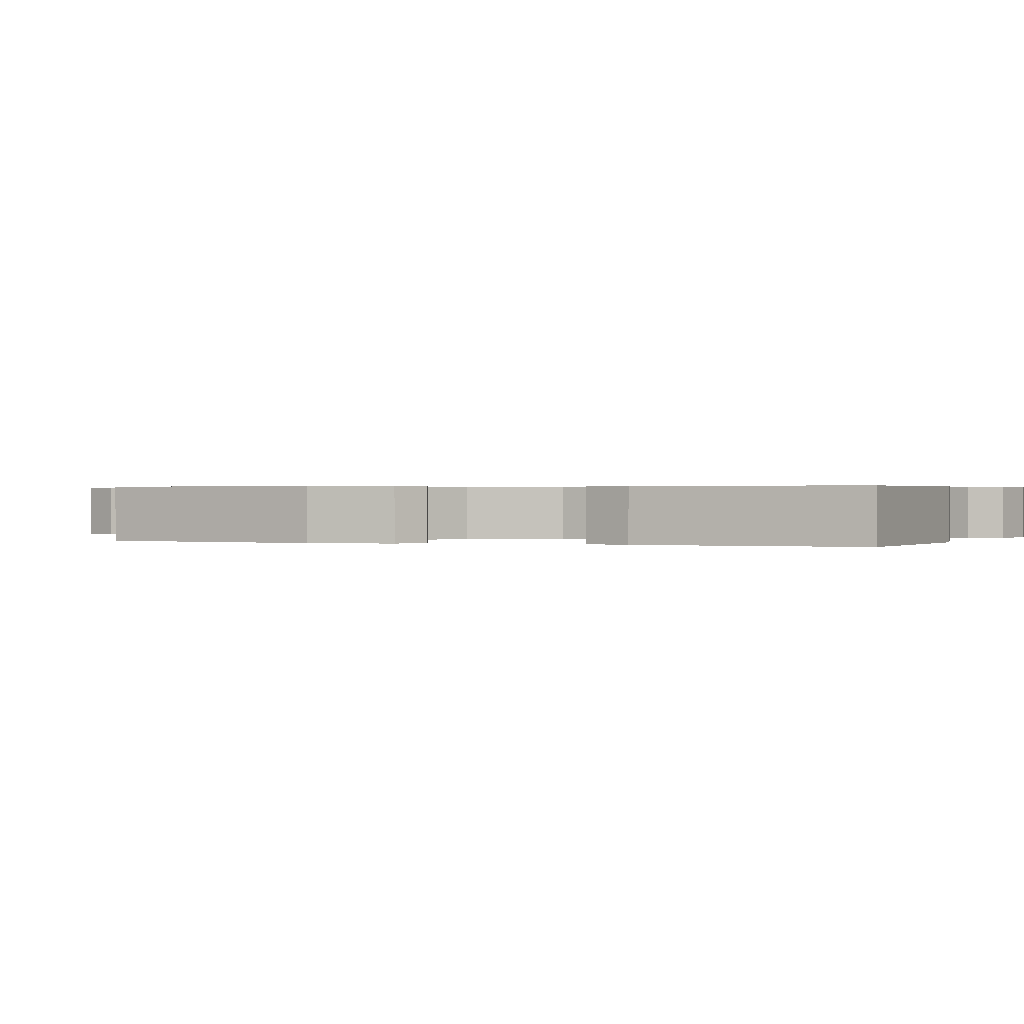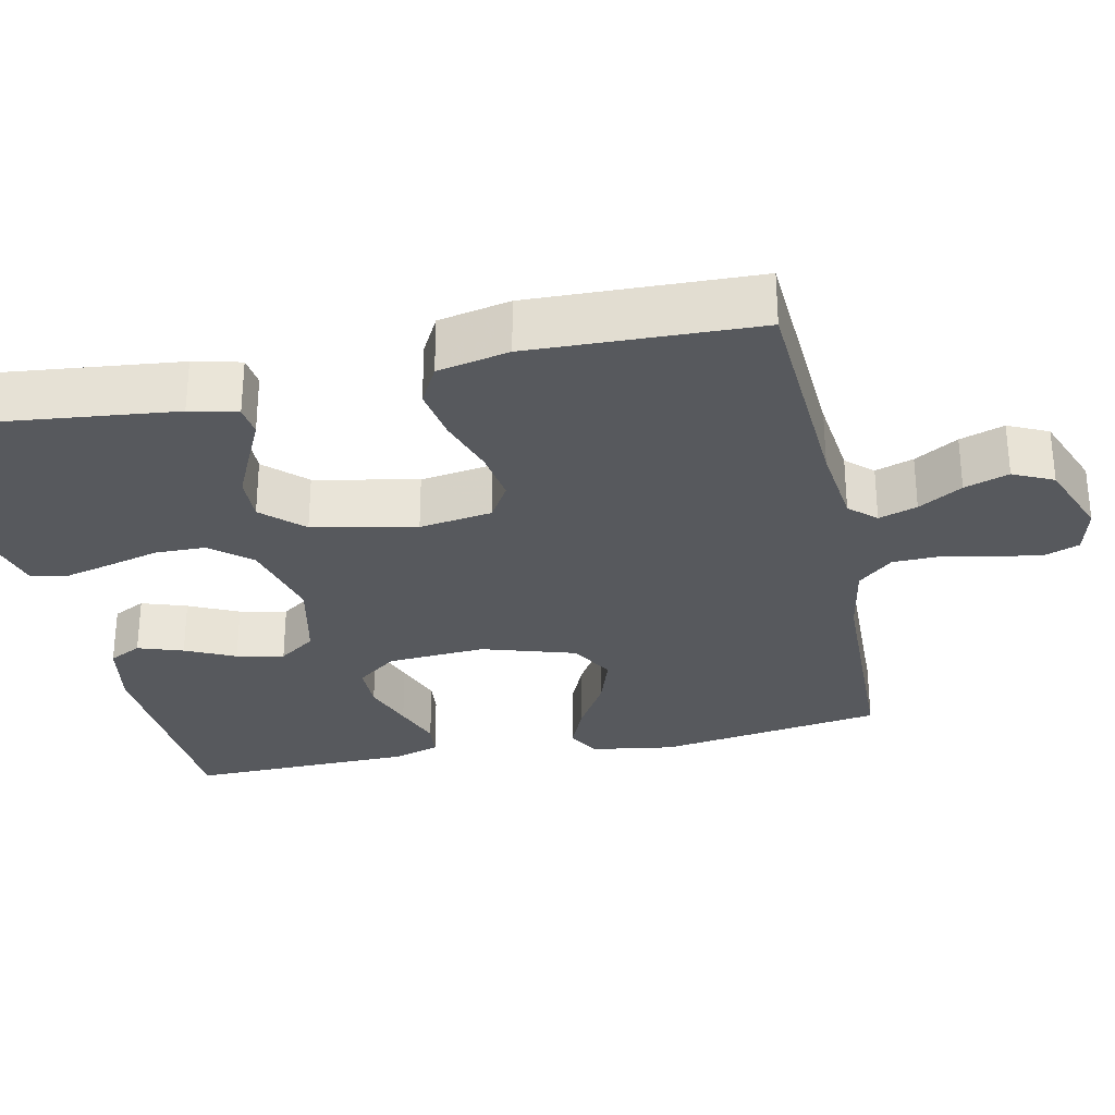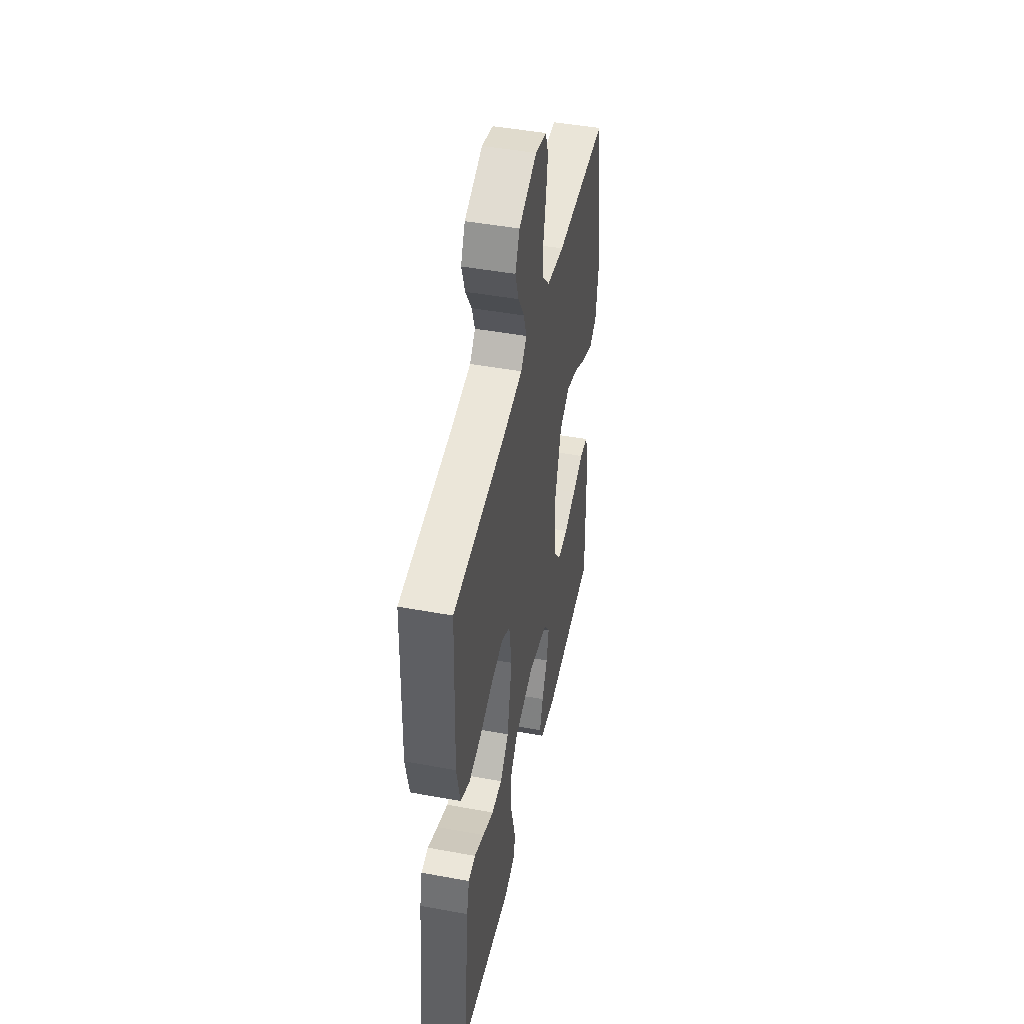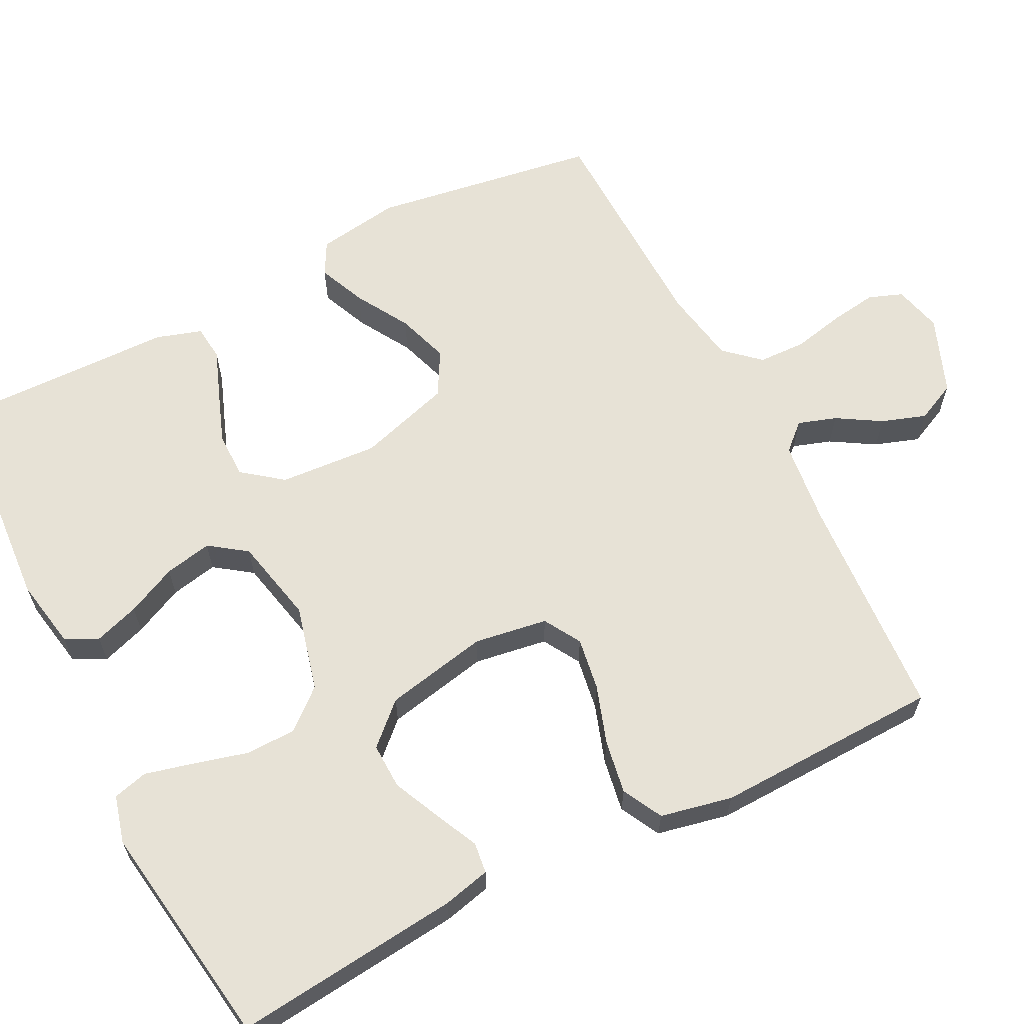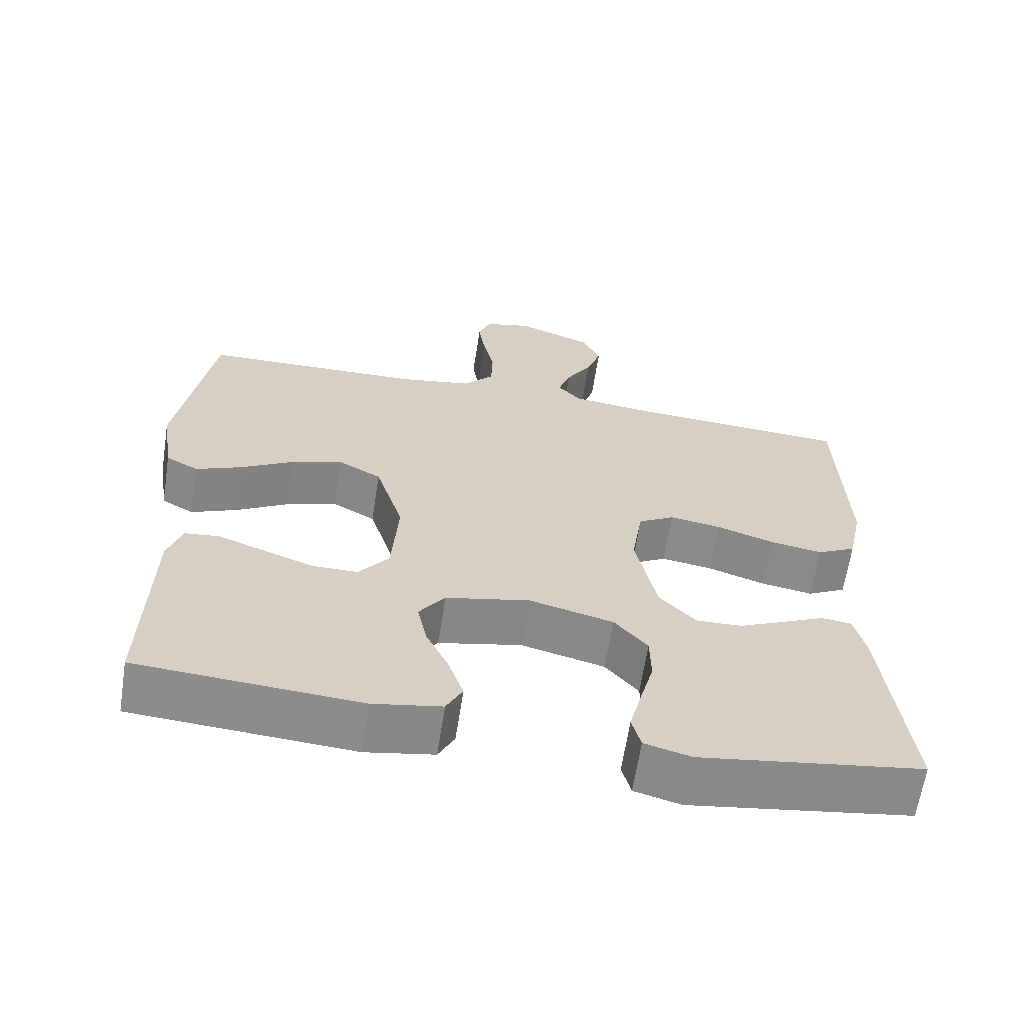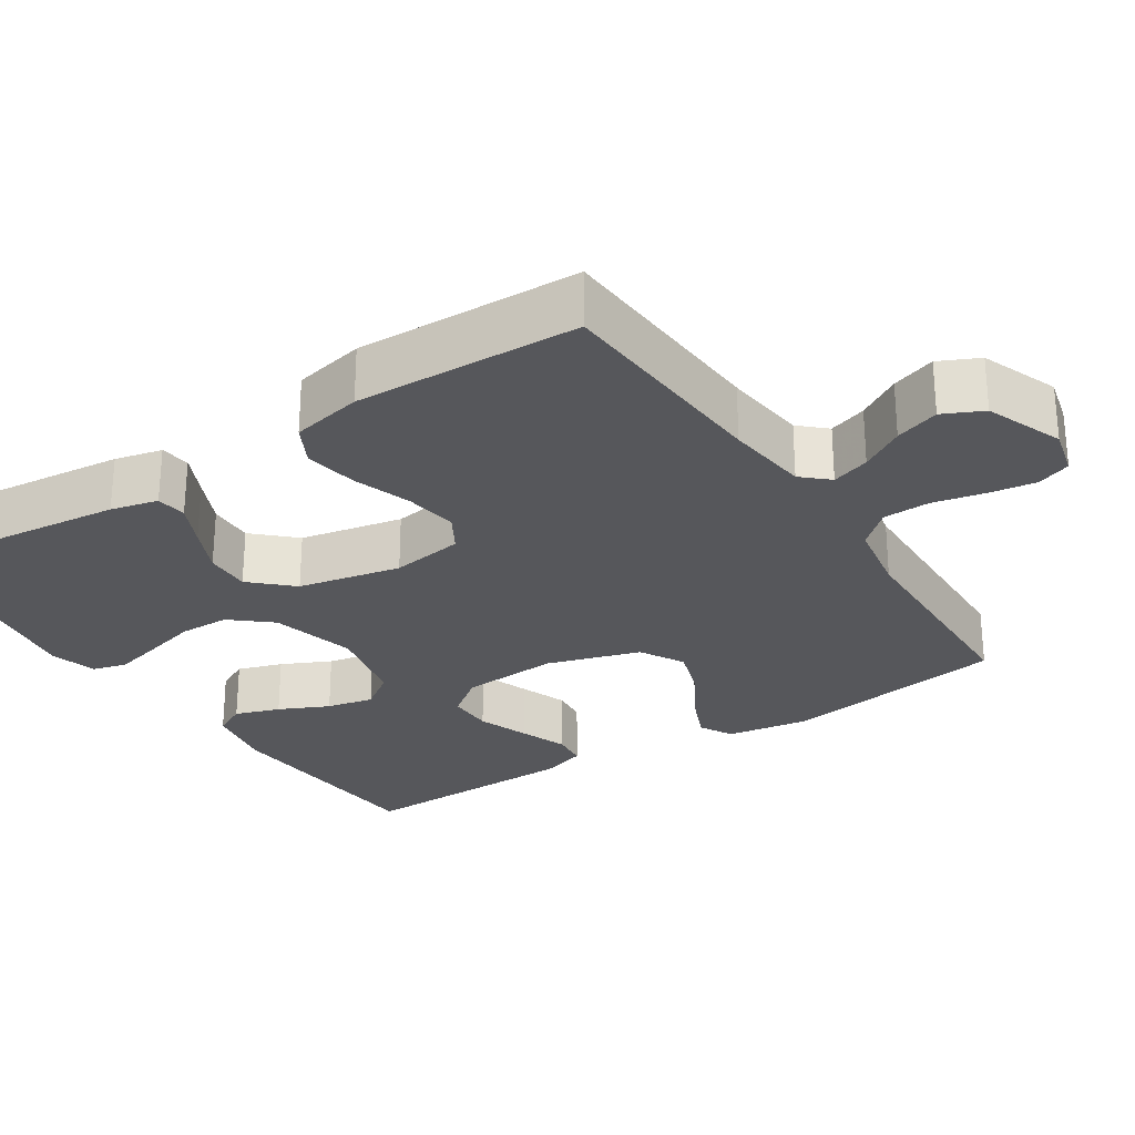
<metadata>
{"format":"obj","ext":"obj","renderer":"f3d","projection":"perspective","resolution":1024,"background":"white","views":[{"elev":0.4,"azim":112.0,"up":"+Y"},{"elev":-29.7,"azim":-78.1,"up":"+Y"},{"elev":46.5,"azim":-78.2,"up":"+Z"},{"elev":63.1,"azim":-116.9,"up":"+Y"},{"elev":-64.1,"azim":171.2,"up":"+Z"},{"elev":-27.2,"azim":-56.9,"up":"+Y"}]}
</metadata>
<code>
v 0.5 0.07 0.5
v 0.546 0.07 0.2
v 0.529 0.07 0.089
v 0.485 0.07 0.065
v 0.422 0.07 0.092
v 0.351 0.07 0.134
v 0.282 0.07 0.157
v 0.223 0.07 0.124
v 0.185 0.07 0
v 0.194 0.07 -0.131
v 0.235 0.07 -0.184
v 0.296 0.07 -0.184
v 0.364 0.07 -0.159
v 0.428 0.07 -0.135
v 0.475 0.07 -0.14
v 0.494 0.07 -0.2
v 0.5 0.07 -0.5
v 0.2 0.07 -0.521
v 0.107 0.07 -0.504
v 0.085 0.07 -0.461
v 0.105 0.07 -0.401
v 0.136 0.07 -0.335
v 0.149 0.07 -0.272
v 0.114 0.07 -0.223
v 0 0.07 -0.198
v -0.114 0.07 -0.227
v -0.159 0.07 -0.28
v -0.16 0.07 -0.347
v -0.141 0.07 -0.418
v -0.125 0.07 -0.482
v -0.137 0.07 -0.528
v -0.2 0.07 -0.545
v -0.5 0.07 -0.5
v -0.468 0.07 -0.2
v -0.453 0.07 -0.137
v -0.412 0.07 -0.132
v -0.355 0.07 -0.159
v -0.292 0.07 -0.188
v -0.231 0.07 -0.19
v -0.181 0.07 -0.137
v -0.153 0.07 0
v -0.168 0.07 0.097
v -0.217 0.07 0.126
v -0.287 0.07 0.115
v -0.365 0.07 0.089
v -0.436 0.07 0.077
v -0.489 0.07 0.105
v -0.509 0.07 0.2
v -0.5 0.07 0.5
v -0.2 0.07 0.518
v -0.088 0.07 0.531
v -0.056 0.07 0.566
v -0.073 0.07 0.617
v -0.108 0.07 0.675
v -0.128 0.07 0.734
v -0.103 0.07 0.787
v 0 0.07 0.827
v 0.064 0.07 0.811
v 0.081 0.07 0.766
v 0.072 0.07 0.704
v 0.057 0.07 0.635
v 0.059 0.07 0.572
v 0.1 0.07 0.526
v 0.2 0.07 0.508
v 0.5 0 0.5
v 0.546 0 0.2
v 0.529 0 0.089
v 0.485 0 0.065
v 0.422 0 0.092
v 0.351 0 0.134
v 0.282 0 0.157
v 0.223 0 0.124
v 0.185 0 0
v 0.194 0 -0.131
v 0.235 0 -0.184
v 0.296 0 -0.184
v 0.364 0 -0.159
v 0.428 0 -0.135
v 0.475 0 -0.14
v 0.494 0 -0.2
v 0.5 0 -0.5
v 0.2 0 -0.521
v 0.107 0 -0.504
v 0.085 0 -0.461
v 0.105 0 -0.401
v 0.136 0 -0.335
v 0.149 0 -0.272
v 0.114 0 -0.223
v 0 0 -0.198
v -0.114 0 -0.227
v -0.159 0 -0.28
v -0.16 0 -0.347
v -0.141 0 -0.418
v -0.125 0 -0.482
v -0.137 0 -0.528
v -0.2 0 -0.545
v -0.5 0 -0.5
v -0.468 0 -0.2
v -0.453 0 -0.137
v -0.412 0 -0.132
v -0.355 0 -0.159
v -0.292 0 -0.188
v -0.231 0 -0.19
v -0.181 0 -0.137
v -0.153 0 0
v -0.168 0 0.097
v -0.217 0 0.126
v -0.287 0 0.115
v -0.365 0 0.089
v -0.436 0 0.077
v -0.489 0 0.105
v -0.509 0 0.2
v -0.5 0 0.5
v -0.2 0 0.518
v -0.088 0 0.531
v -0.056 0 0.566
v -0.073 0 0.617
v -0.108 0 0.675
v -0.128 0 0.734
v -0.103 0 0.787
v 0 0 0.827
v 0.064 0 0.811
v 0.081 0 0.766
v 0.072 0 0.704
v 0.057 0 0.635
v 0.059 0 0.572
v 0.1 0 0.526
v 0.2 0 0.508
f 59 60 61
f 58 59 61
f 57 58 61
f 56 57 61
f 55 56 61
f 54 55 61
f 53 54 61
f 52 53 61 62
f 51 52 62 63
f 48 49 50
f 47 48 50
f 46 47 50
f 45 46 50
f 44 45 50
f 51 63 64
f 50 51 64
f 44 50 64
f 43 44 64
f 35 36 37
f 34 35 37
f 33 34 37
f 32 33 37
f 31 32 37
f 30 31 37
f 29 30 37
f 28 29 37
f 27 28 37 38
f 26 27 38 39
f 20 21 22
f 19 20 22
f 18 19 22
f 17 18 22
f 16 17 22
f 15 16 22
f 14 15 22
f 13 14 22
f 12 13 22 23
f 11 12 23 24
f 4 5 6
f 3 4 6
f 2 3 6
f 1 2 6
f 64 1 6
f 64 6 7
f 64 7 8
f 43 64 8
f 42 43 8
f 41 42 8 9
f 40 41 9 10
f 39 40 10
f 26 39 10
f 25 26 10
f 10 11 24 25
f 125 124 123
f 125 123 122
f 125 122 121
f 125 121 120
f 125 120 119
f 125 119 118
f 125 118 117
f 126 125 117 116
f 127 126 116 115
f 114 113 112
f 114 112 111
f 114 111 110
f 114 110 109
f 114 109 108
f 128 127 115
f 128 115 114
f 128 114 108
f 128 108 107
f 101 100 99
f 101 99 98
f 101 98 97
f 101 97 96
f 101 96 95
f 101 95 94
f 101 94 93
f 101 93 92
f 102 101 92 91
f 103 102 91 90
f 86 85 84
f 86 84 83
f 86 83 82
f 86 82 81
f 86 81 80
f 86 80 79
f 86 79 78
f 86 78 77
f 87 86 77 76
f 88 87 76 75
f 70 69 68
f 70 68 67
f 70 67 66
f 70 66 65
f 70 65 128
f 71 70 128
f 72 71 128
f 72 128 107
f 72 107 106
f 73 72 106 105
f 74 73 105 104
f 74 104 103
f 74 103 90
f 74 90 89
f 89 88 75 74
f 1 65 66 2
f 2 66 67 3
f 3 67 68 4
f 4 68 69 5
f 5 69 70 6
f 6 70 71 7
f 7 71 72 8
f 8 72 73 9
f 9 73 74 10
f 10 74 75 11
f 11 75 76 12
f 12 76 77 13
f 13 77 78 14
f 14 78 79 15
f 15 79 80 16
f 16 80 81 17
f 17 81 82 18
f 18 82 83 19
f 19 83 84 20
f 20 84 85 21
f 21 85 86 22
f 22 86 87 23
f 23 87 88 24
f 24 88 89 25
f 25 89 90 26
f 26 90 91 27
f 27 91 92 28
f 28 92 93 29
f 29 93 94 30
f 30 94 95 31
f 31 95 96 32
f 32 96 97 33
f 33 97 98 34
f 34 98 99 35
f 35 99 100 36
f 36 100 101 37
f 37 101 102 38
f 38 102 103 39
f 39 103 104 40
f 40 104 105 41
f 41 105 106 42
f 42 106 107 43
f 43 107 108 44
f 44 108 109 45
f 45 109 110 46
f 46 110 111 47
f 47 111 112 48
f 48 112 113 49
f 49 113 114 50
f 50 114 115 51
f 51 115 116 52
f 52 116 117 53
f 53 117 118 54
f 54 118 119 55
f 55 119 120 56
f 56 120 121 57
f 57 121 122 58
f 58 122 123 59
f 59 123 124 60
f 60 124 125 61
f 61 125 126 62
f 62 126 127 63
f 63 127 128 64
f 64 128 65 1

</code>
